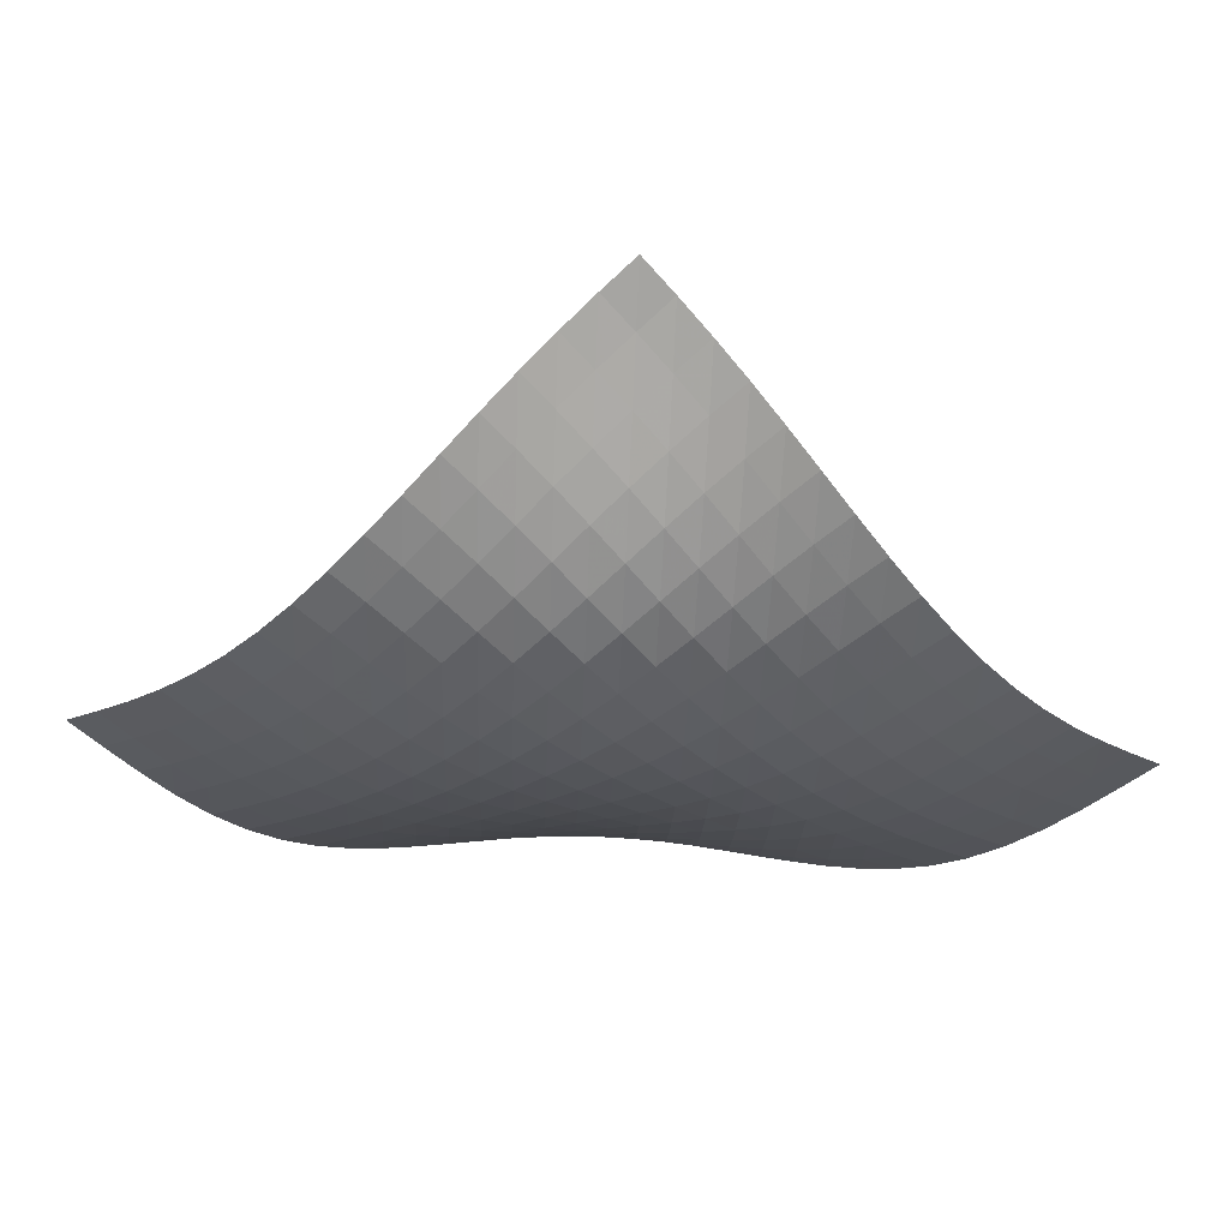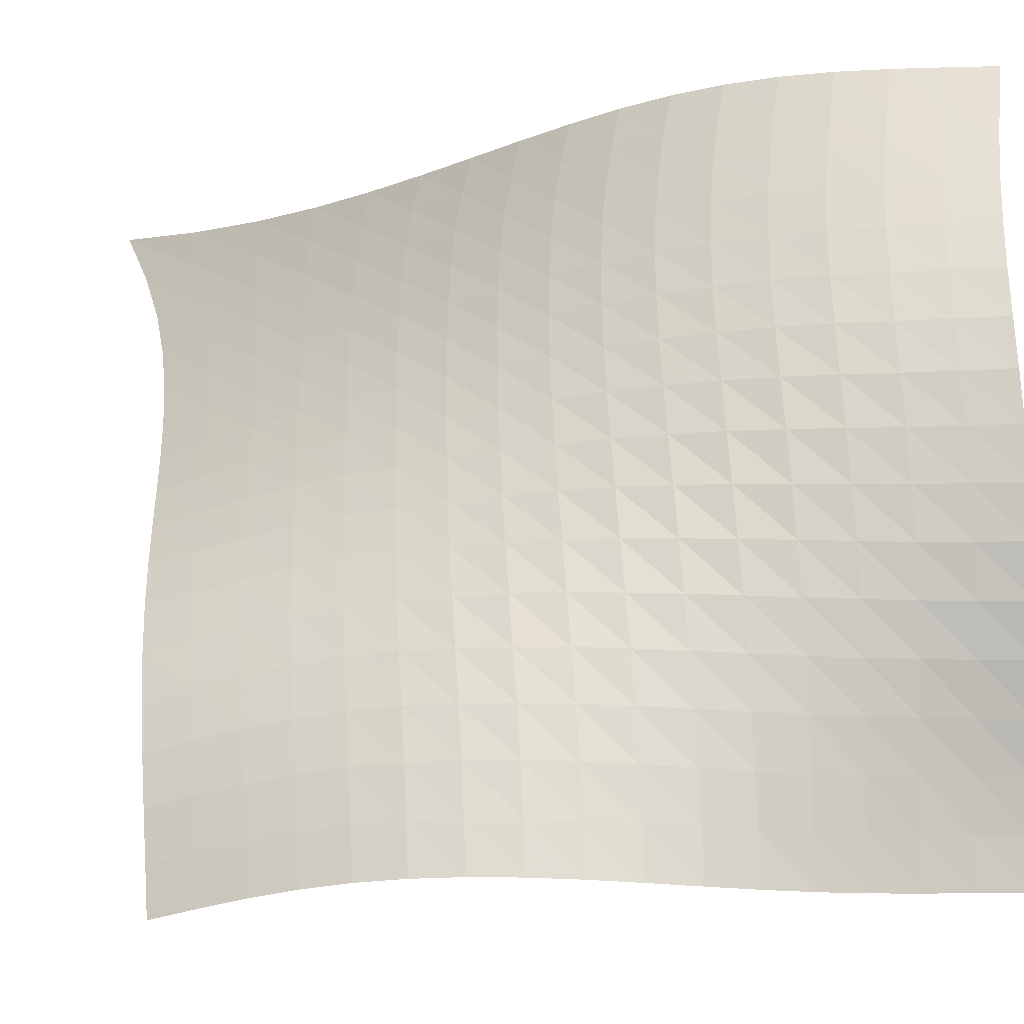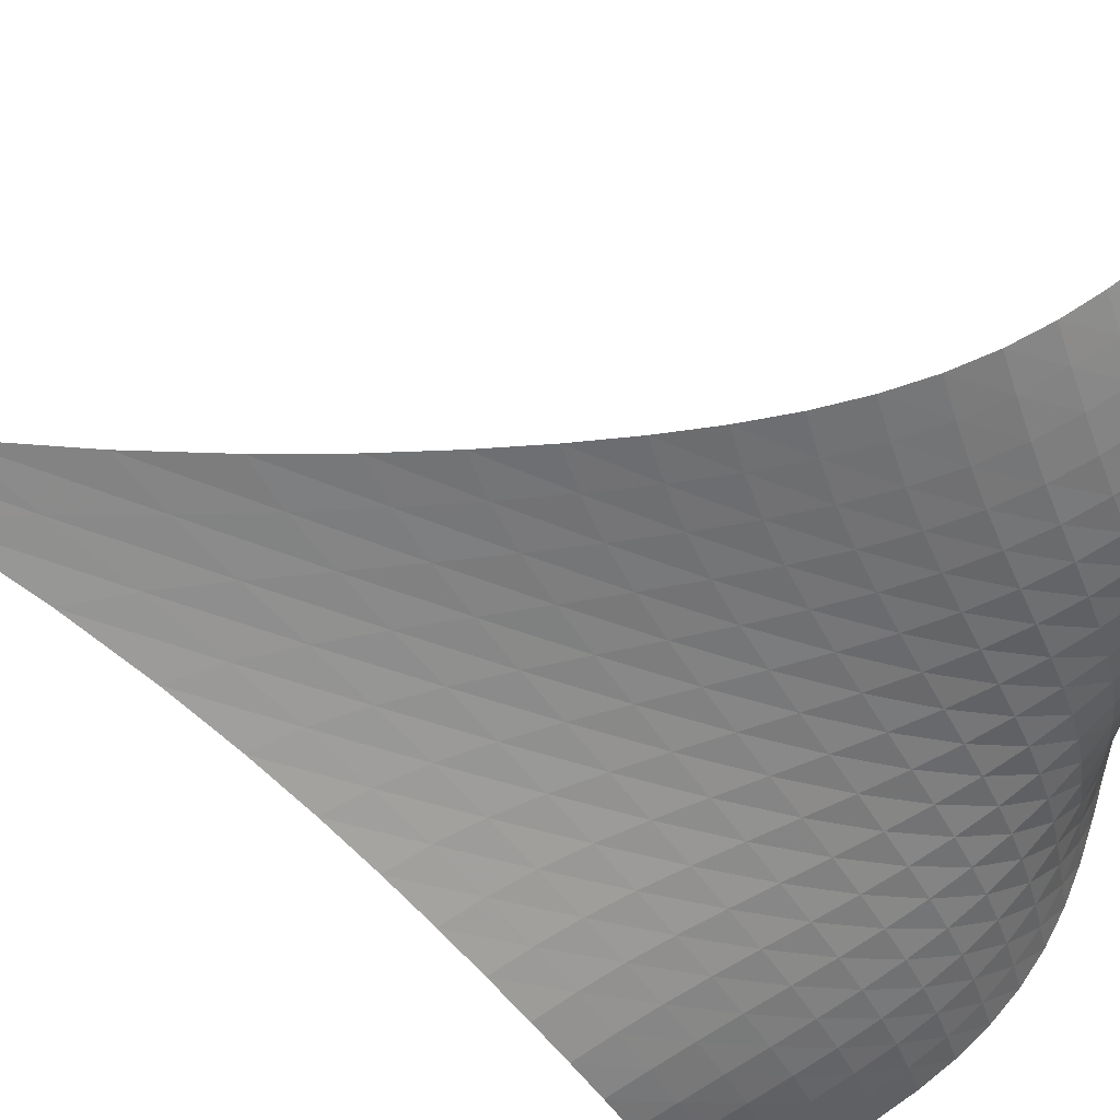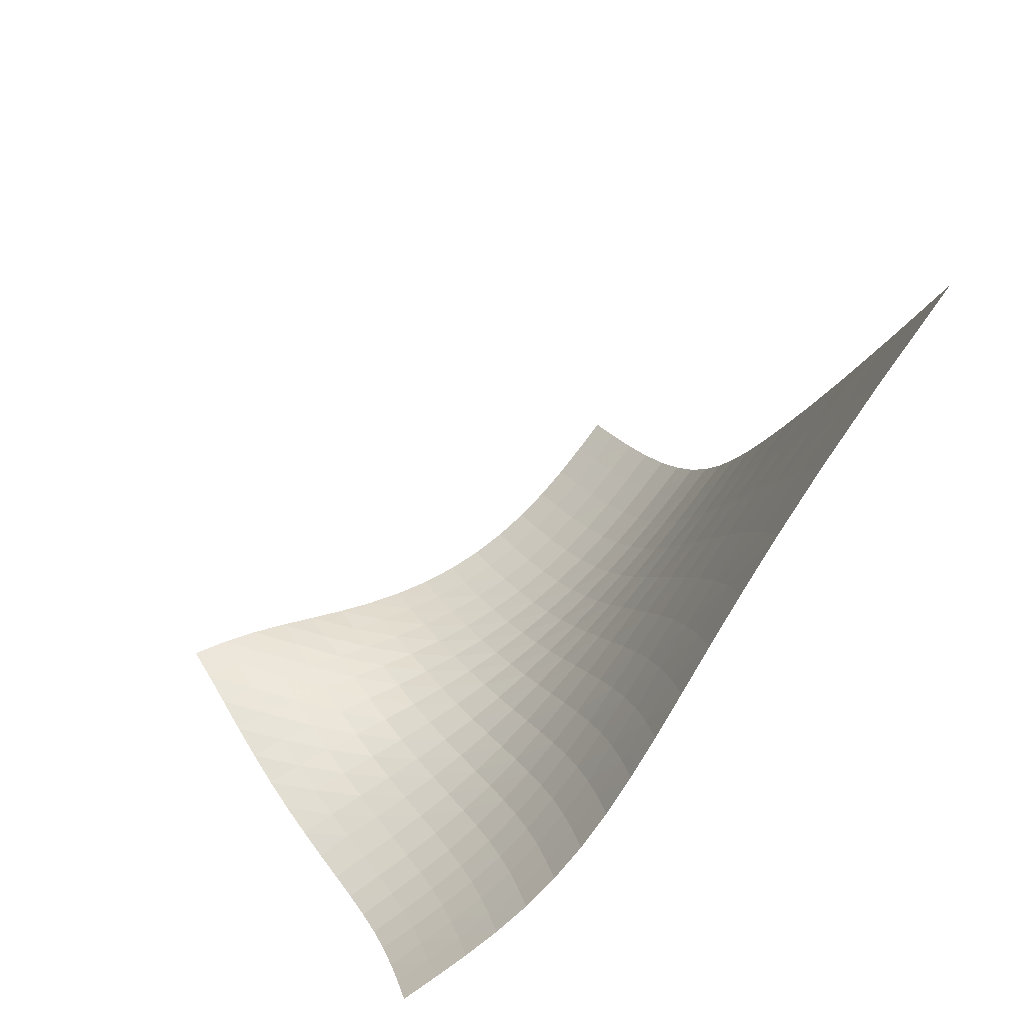
<metadata>
{"format":"obj","ext":"obj","renderer":"f3d","projection":"perspective","resolution":1024,"background":"white","views":[{"elev":-70.7,"azim":132.5,"up":"+Y"},{"elev":-4.8,"azim":-10.0,"up":"+Z"},{"elev":66.0,"azim":-59.6,"up":"+Z"},{"elev":49.2,"azim":-119.8,"up":"+Y"}]}
</metadata>
<code>
v -6.489 -0.04006 6.489
v 5.859 -15.49 6.829
v -6.829 -15.49 -5.859
v 5.491 -17.25 -5.491
v -6.843 -15.21 -5.082
v -6.859 -14.9 -4.304
v -6.868 -14.53 -3.532
v -6.861 -14.09 -2.777
v -6.831 -13.56 -2.047
v -6.774 -12.93 -1.349
v -6.693 -12.22 -0.6783
v -6.594 -11.41 -0.02733
v -6.484 -10.52 0.618
v -6.373 -9.54 1.274
v -6.27 -8.458 1.957
v -6.189 -7.25 2.685
v -6.145 -5.874 3.478
v -6.162 -4.265 4.36
v -6.27 -2.332 5.361
v -5.361 -2.332 6.27
v -4.36 -4.265 6.162
v -3.478 -5.874 6.145
v -2.685 -7.25 6.189
v -1.957 -8.458 6.27
v -1.274 -9.54 6.373
v -0.618 -10.52 6.484
v 0.02733 -11.41 6.594
v 0.6783 -12.22 6.693
v 1.349 -12.93 6.774
v 2.047 -13.56 6.831
v 2.777 -14.09 6.861
v 3.532 -14.53 6.868
v 4.304 -14.9 6.859
v 5.082 -15.21 6.843
v 5.685 -15.92 6.164
v 5.525 -16.34 5.498
v 5.391 -16.74 4.824
v 5.291 -17.12 4.133
v 5.226 -17.45 3.416
v 5.197 -17.74 2.669
v 5.2 -17.95 1.892
v 5.23 -18.09 1.089
v 5.277 -18.13 0.2676
v 5.334 -18.09 -0.5617
v 5.389 -17.97 -1.391
v 5.435 -17.79 -2.215
v 5.467 -17.6 -3.034
v 5.484 -17.42 -3.853
v 5.49 -17.3 -4.672
v 4.672 -17.3 -5.49
v 3.853 -17.42 -5.484
v 3.034 -17.6 -5.467
v 2.215 -17.79 -5.435
v 1.391 -17.97 -5.389
v 0.5617 -18.09 -5.334
v -0.2676 -18.13 -5.277
v -1.089 -18.09 -5.23
v -1.892 -17.95 -5.2
v -2.669 -17.74 -5.197
v -3.416 -17.45 -5.226
v -4.133 -17.12 -5.291
v -4.824 -16.74 -5.391
v -5.498 -16.34 -5.525
v -6.164 -15.92 -5.685
v -5.38 -3.744 5.38
v -5.379 -5.235 4.494
v -5.412 -6.598 3.667
v -5.479 -7.831 2.9
v -5.57 -8.954 2.182
v -5.676 -9.983 1.499
v -5.789 -10.93 0.8395
v -5.9 -11.81 0.1888
v -6.001 -12.6 -0.4677
v -6.085 -13.32 -1.143
v -6.147 -13.96 -1.847
v -6.183 -14.5 -2.582
v -6.195 -14.95 -3.344
v -6.19 -15.32 -4.123
v -6.177 -15.64 -4.906
v -4.494 -5.235 5.379
v -4.583 -6.345 4.583
v -4.668 -7.461 3.812
v -4.763 -8.53 3.075
v -4.867 -9.544 2.371
v -4.979 -10.5 1.693
v -5.094 -11.4 1.032
v -5.205 -12.24 0.378
v -5.307 -13.02 -0.2831
v -5.392 -13.73 -0.963
v -5.457 -14.36 -1.671
v -5.497 -14.9 -2.41
v -5.514 -15.36 -3.175
v -5.514 -15.74 -3.957
v -5.507 -16.06 -4.744
v -3.667 -6.598 5.412
v -3.812 -7.461 4.668
v -3.934 -8.379 3.934
v -4.05 -9.301 3.22
v -4.166 -10.21 2.527
v -4.283 -11.08 1.854
v -4.399 -11.93 1.192
v -4.509 -12.72 0.534
v -4.609 -13.47 -0.1318
v -4.694 -14.16 -0.8163
v -4.758 -14.77 -1.528
v -4.8 -15.31 -2.269
v -4.821 -15.76 -3.037
v -4.826 -16.14 -3.821
v -4.826 -16.46 -4.609
v -2.9 -7.831 5.479
v -3.075 -8.53 4.763
v -3.22 -9.301 4.05
v -3.35 -10.1 3.35
v -3.472 -10.91 2.663
v -3.59 -11.71 1.99
v -3.704 -12.49 1.325
v -3.811 -13.24 0.6607
v -3.907 -13.95 -0.01198
v -3.987 -14.6 -0.7028
v -4.048 -15.19 -1.419
v -4.089 -15.71 -2.164
v -4.111 -16.15 -2.934
v -4.12 -16.52 -3.719
v -4.126 -16.84 -4.508
v -2.182 -8.954 5.57
v -2.371 -9.544 4.867
v -2.527 -10.21 4.166
v -2.663 -10.91 3.472
v -2.787 -11.63 2.787
v -2.902 -12.36 2.11
v -3.01 -13.07 1.437
v -3.11 -13.77 0.7639
v -3.198 -14.43 0.08116
v -3.271 -15.05 -0.619
v -3.325 -15.6 -1.343
v -3.361 -16.1 -2.093
v -3.38 -16.52 -2.866
v -3.391 -16.88 -3.653
v -3.401 -17.18 -4.443
v -1.499 -9.983 5.676
v -1.693 -10.5 4.979
v -1.854 -11.08 4.283
v -1.99 -11.71 3.59
v -2.11 -12.36 2.902
v -2.218 -13.02 2.218
v -2.317 -13.67 1.535
v -2.405 -14.3 0.8488
v -2.481 -14.91 0.1526
v -2.542 -15.48 -0.5604
v -2.586 -16 -1.295
v -2.614 -16.45 -2.054
v -2.628 -16.85 -2.832
v -2.637 -17.18 -3.621
v -2.649 -17.47 -4.412
v -0.8395 -10.93 5.789
v -1.032 -11.4 5.094
v -1.192 -11.93 4.399
v -1.325 -12.49 3.704
v -1.437 -13.07 3.01
v -1.535 -13.67 2.317
v -1.621 -14.26 1.621
v -1.695 -14.83 0.9188
v -1.755 -15.38 0.2061
v -1.802 -15.9 -0.5228
v -1.832 -16.36 -1.271
v -1.849 -16.77 -2.04
v -1.855 -17.13 -2.825
v -1.859 -17.43 -3.62
v -1.87 -17.7 -4.414
v -0.1888 -11.81 5.9
v -0.378 -12.24 5.205
v -0.534 -12.72 4.509
v -0.6607 -13.24 3.811
v -0.7639 -13.77 3.11
v -0.8488 -14.3 2.405
v -0.9188 -14.83 1.695
v -0.9754 -15.35 0.9754
v -1.019 -15.83 0.2443
v -1.048 -16.28 -0.5025
v -1.063 -16.68 -1.267
v -1.067 -17.04 -2.048
v -1.064 -17.34 -2.842
v -1.062 -17.61 -3.642
v -1.068 -17.85 -4.44
v 0.4677 -12.6 6.001
v 0.2831 -13.02 5.307
v 0.1318 -13.47 4.609
v 0.01198 -13.95 3.907
v -0.08116 -14.43 3.198
v -0.1526 -14.91 2.481
v -0.2061 -15.38 1.755
v -0.2443 -15.83 1.019
v -0.2684 -16.25 0.2684
v -0.2794 -16.63 -0.4967
v -0.2792 -16.96 -1.277
v -0.2707 -17.24 -2.071
v -0.2589 -17.49 -2.874
v -0.25 -17.71 -3.681
v -0.2514 -17.92 -4.484
v 1.143 -13.32 6.085
v 0.963 -13.73 5.392
v 0.8163 -14.16 4.694
v 0.7028 -14.6 3.987
v 0.619 -15.05 3.271
v 0.5604 -15.48 2.542
v 0.5228 -15.9 1.802
v 0.5025 -16.28 1.048
v 0.4967 -16.63 0.2794
v 0.5026 -16.93 -0.5026
v 0.517 -17.18 -1.298
v 0.536 -17.39 -2.103
v 0.5549 -17.57 -2.914
v 0.5687 -17.74 -3.727
v 0.5721 -17.91 -4.535
v 1.847 -13.96 6.147
v 1.671 -14.36 5.457
v 1.528 -14.77 4.758
v 1.419 -15.19 4.048
v 1.343 -15.6 3.325
v 1.295 -16 2.586
v 1.271 -16.36 1.832
v 1.267 -16.68 1.063
v 1.277 -16.96 0.2792
v 1.298 -17.18 -0.517
v 1.323 -17.35 -1.323
v 1.35 -17.48 -2.137
v 1.373 -17.59 -2.955
v 1.389 -17.7 -3.772
v 1.395 -17.82 -4.585
v 2.582 -14.5 6.183
v 2.41 -14.9 5.497
v 2.269 -15.31 4.8
v 2.164 -15.71 4.089
v 2.093 -16.1 3.361
v 2.054 -16.45 2.614
v 2.04 -16.77 1.849
v 2.048 -17.04 1.067
v 2.071 -17.24 0.2707
v 2.103 -17.39 -0.536
v 2.137 -17.48 -1.35
v 2.168 -17.54 -2.168
v 2.192 -17.57 -2.989
v 2.208 -17.61 -3.809
v 2.216 -17.68 -4.626
v 3.344 -14.95 6.195
v 3.175 -15.36 5.514
v 3.037 -15.76 4.821
v 2.934 -16.15 4.111
v 2.866 -16.52 3.38
v 2.832 -16.85 2.628
v 2.825 -17.13 1.855
v 2.842 -17.34 1.064
v 2.874 -17.49 0.2589
v 2.914 -17.57 -0.5549
v 2.955 -17.59 -1.373
v 2.989 -17.57 -2.192
v 3.013 -17.53 -3.013
v 3.027 -17.51 -3.834
v 3.033 -17.53 -4.653
v 4.123 -15.32 6.19
v 3.957 -15.74 5.514
v 3.821 -16.14 4.826
v 3.719 -16.52 4.12
v 3.653 -16.88 3.391
v 3.621 -17.18 2.637
v 3.62 -17.43 1.859
v 3.642 -17.61 1.062
v 3.681 -17.71 0.25
v 3.727 -17.74 -0.5687
v 3.772 -17.7 -1.389
v 3.809 -17.61 -2.208
v 3.834 -17.51 -3.027
v 3.847 -17.42 -3.847
v 3.852 -17.39 -4.667
v 4.906 -15.64 6.177
v 4.744 -16.06 5.507
v 4.609 -16.46 4.826
v 4.508 -16.84 4.126
v 4.443 -17.18 3.401
v 4.412 -17.47 2.649
v 4.414 -17.7 1.87
v 4.44 -17.85 1.068
v 4.484 -17.92 0.2514
v 4.535 -17.91 -0.5721
v 4.585 -17.82 -1.395
v 4.626 -17.68 -2.216
v 4.653 -17.53 -3.033
v 4.667 -17.39 -3.852
v 4.672 -17.31 -4.672
f 289 49 4
f 289 4 50
f 5 79 64
f 5 64 3
f 79 94 63
f 79 63 64
f 94 109 62
f 94 62 63
f 109 124 61
f 109 61 62
f 124 139 60
f 124 60 61
f 139 154 59
f 139 59 60
f 154 169 58
f 154 58 59
f 169 184 57
f 169 57 58
f 184 199 56
f 184 56 57
f 199 214 55
f 199 55 56
f 214 229 54
f 214 54 55
f 229 244 53
f 229 53 54
f 244 259 52
f 244 52 53
f 259 274 51
f 259 51 52
f 274 289 50
f 274 50 51
f 1 20 65
f 1 65 19
f 19 65 66
f 19 66 18
f 18 66 67
f 18 67 17
f 17 67 68
f 17 68 16
f 16 68 69
f 16 69 15
f 15 69 70
f 15 70 14
f 14 70 71
f 14 71 13
f 13 71 72
f 13 72 12
f 12 72 73
f 12 73 11
f 11 73 74
f 11 74 10
f 10 74 75
f 10 75 9
f 9 75 76
f 9 76 8
f 8 76 77
f 8 77 7
f 7 77 78
f 7 78 6
f 6 78 79
f 6 79 5
f 20 21 80
f 20 80 65
f 65 80 81
f 65 81 66
f 66 81 82
f 66 82 67
f 67 82 83
f 67 83 68
f 68 83 84
f 68 84 69
f 69 84 85
f 69 85 70
f 70 85 86
f 70 86 71
f 71 86 87
f 71 87 72
f 72 87 88
f 72 88 73
f 73 88 89
f 73 89 74
f 74 89 90
f 74 90 75
f 75 90 91
f 75 91 76
f 76 91 92
f 76 92 77
f 77 92 93
f 77 93 78
f 78 93 94
f 78 94 79
f 21 22 95
f 21 95 80
f 80 95 96
f 80 96 81
f 81 96 97
f 81 97 82
f 82 97 98
f 82 98 83
f 83 98 99
f 83 99 84
f 84 99 100
f 84 100 85
f 85 100 101
f 85 101 86
f 86 101 102
f 86 102 87
f 87 102 103
f 87 103 88
f 88 103 104
f 88 104 89
f 89 104 105
f 89 105 90
f 90 105 106
f 90 106 91
f 91 106 107
f 91 107 92
f 92 107 108
f 92 108 93
f 93 108 109
f 93 109 94
f 22 23 110
f 22 110 95
f 95 110 111
f 95 111 96
f 96 111 112
f 96 112 97
f 97 112 113
f 97 113 98
f 98 113 114
f 98 114 99
f 99 114 115
f 99 115 100
f 100 115 116
f 100 116 101
f 101 116 117
f 101 117 102
f 102 117 118
f 102 118 103
f 103 118 119
f 103 119 104
f 104 119 120
f 104 120 105
f 105 120 121
f 105 121 106
f 106 121 122
f 106 122 107
f 107 122 123
f 107 123 108
f 108 123 124
f 108 124 109
f 23 24 125
f 23 125 110
f 110 125 126
f 110 126 111
f 111 126 127
f 111 127 112
f 112 127 128
f 112 128 113
f 113 128 129
f 113 129 114
f 114 129 130
f 114 130 115
f 115 130 131
f 115 131 116
f 116 131 132
f 116 132 117
f 117 132 133
f 117 133 118
f 118 133 134
f 118 134 119
f 119 134 135
f 119 135 120
f 120 135 136
f 120 136 121
f 121 136 137
f 121 137 122
f 122 137 138
f 122 138 123
f 123 138 139
f 123 139 124
f 24 25 140
f 24 140 125
f 125 140 141
f 125 141 126
f 126 141 142
f 126 142 127
f 127 142 143
f 127 143 128
f 128 143 144
f 128 144 129
f 129 144 145
f 129 145 130
f 130 145 146
f 130 146 131
f 131 146 147
f 131 147 132
f 132 147 148
f 132 148 133
f 133 148 149
f 133 149 134
f 134 149 150
f 134 150 135
f 135 150 151
f 135 151 136
f 136 151 152
f 136 152 137
f 137 152 153
f 137 153 138
f 138 153 154
f 138 154 139
f 25 26 155
f 25 155 140
f 140 155 156
f 140 156 141
f 141 156 157
f 141 157 142
f 142 157 158
f 142 158 143
f 143 158 159
f 143 159 144
f 144 159 160
f 144 160 145
f 145 160 161
f 145 161 146
f 146 161 162
f 146 162 147
f 147 162 163
f 147 163 148
f 148 163 164
f 148 164 149
f 149 164 165
f 149 165 150
f 150 165 166
f 150 166 151
f 151 166 167
f 151 167 152
f 152 167 168
f 152 168 153
f 153 168 169
f 153 169 154
f 26 27 170
f 26 170 155
f 155 170 171
f 155 171 156
f 156 171 172
f 156 172 157
f 157 172 173
f 157 173 158
f 158 173 174
f 158 174 159
f 159 174 175
f 159 175 160
f 160 175 176
f 160 176 161
f 161 176 177
f 161 177 162
f 162 177 178
f 162 178 163
f 163 178 179
f 163 179 164
f 164 179 180
f 164 180 165
f 165 180 181
f 165 181 166
f 166 181 182
f 166 182 167
f 167 182 183
f 167 183 168
f 168 183 184
f 168 184 169
f 27 28 185
f 27 185 170
f 170 185 186
f 170 186 171
f 171 186 187
f 171 187 172
f 172 187 188
f 172 188 173
f 173 188 189
f 173 189 174
f 174 189 190
f 174 190 175
f 175 190 191
f 175 191 176
f 176 191 192
f 176 192 177
f 177 192 193
f 177 193 178
f 178 193 194
f 178 194 179
f 179 194 195
f 179 195 180
f 180 195 196
f 180 196 181
f 181 196 197
f 181 197 182
f 182 197 198
f 182 198 183
f 183 198 199
f 183 199 184
f 28 29 200
f 28 200 185
f 185 200 201
f 185 201 186
f 186 201 202
f 186 202 187
f 187 202 203
f 187 203 188
f 188 203 204
f 188 204 189
f 189 204 205
f 189 205 190
f 190 205 206
f 190 206 191
f 191 206 207
f 191 207 192
f 192 207 208
f 192 208 193
f 193 208 209
f 193 209 194
f 194 209 210
f 194 210 195
f 195 210 211
f 195 211 196
f 196 211 212
f 196 212 197
f 197 212 213
f 197 213 198
f 198 213 214
f 198 214 199
f 29 30 215
f 29 215 200
f 200 215 216
f 200 216 201
f 201 216 217
f 201 217 202
f 202 217 218
f 202 218 203
f 203 218 219
f 203 219 204
f 204 219 220
f 204 220 205
f 205 220 221
f 205 221 206
f 206 221 222
f 206 222 207
f 207 222 223
f 207 223 208
f 208 223 224
f 208 224 209
f 209 224 225
f 209 225 210
f 210 225 226
f 210 226 211
f 211 226 227
f 211 227 212
f 212 227 228
f 212 228 213
f 213 228 229
f 213 229 214
f 30 31 230
f 30 230 215
f 215 230 231
f 215 231 216
f 216 231 232
f 216 232 217
f 217 232 233
f 217 233 218
f 218 233 234
f 218 234 219
f 219 234 235
f 219 235 220
f 220 235 236
f 220 236 221
f 221 236 237
f 221 237 222
f 222 237 238
f 222 238 223
f 223 238 239
f 223 239 224
f 224 239 240
f 224 240 225
f 225 240 241
f 225 241 226
f 226 241 242
f 226 242 227
f 227 242 243
f 227 243 228
f 228 243 244
f 228 244 229
f 31 32 245
f 31 245 230
f 230 245 246
f 230 246 231
f 231 246 247
f 231 247 232
f 232 247 248
f 232 248 233
f 233 248 249
f 233 249 234
f 234 249 250
f 234 250 235
f 235 250 251
f 235 251 236
f 236 251 252
f 236 252 237
f 237 252 253
f 237 253 238
f 238 253 254
f 238 254 239
f 239 254 255
f 239 255 240
f 240 255 256
f 240 256 241
f 241 256 257
f 241 257 242
f 242 257 258
f 242 258 243
f 243 258 259
f 243 259 244
f 32 33 260
f 32 260 245
f 245 260 261
f 245 261 246
f 246 261 262
f 246 262 247
f 247 262 263
f 247 263 248
f 248 263 264
f 248 264 249
f 249 264 265
f 249 265 250
f 250 265 266
f 250 266 251
f 251 266 267
f 251 267 252
f 252 267 268
f 252 268 253
f 253 268 269
f 253 269 254
f 254 269 270
f 254 270 255
f 255 270 271
f 255 271 256
f 256 271 272
f 256 272 257
f 257 272 273
f 257 273 258
f 258 273 274
f 258 274 259
f 33 34 275
f 33 275 260
f 260 275 276
f 260 276 261
f 261 276 277
f 261 277 262
f 262 277 278
f 262 278 263
f 263 278 279
f 263 279 264
f 264 279 280
f 264 280 265
f 265 280 281
f 265 281 266
f 266 281 282
f 266 282 267
f 267 282 283
f 267 283 268
f 268 283 284
f 268 284 269
f 269 284 285
f 269 285 270
f 270 285 286
f 270 286 271
f 271 286 287
f 271 287 272
f 272 287 288
f 272 288 273
f 273 288 289
f 273 289 274
f 34 2 35
f 34 35 275
f 275 35 36
f 275 36 276
f 276 36 37
f 276 37 277
f 277 37 38
f 277 38 278
f 278 38 39
f 278 39 279
f 279 39 40
f 279 40 280
f 280 40 41
f 280 41 281
f 281 41 42
f 281 42 282
f 282 42 43
f 282 43 283
f 283 43 44
f 283 44 284
f 284 44 45
f 284 45 285
f 285 45 46
f 285 46 286
f 286 46 47
f 286 47 287
f 287 47 48
f 287 48 288
f 288 48 49
f 288 49 289

</code>
